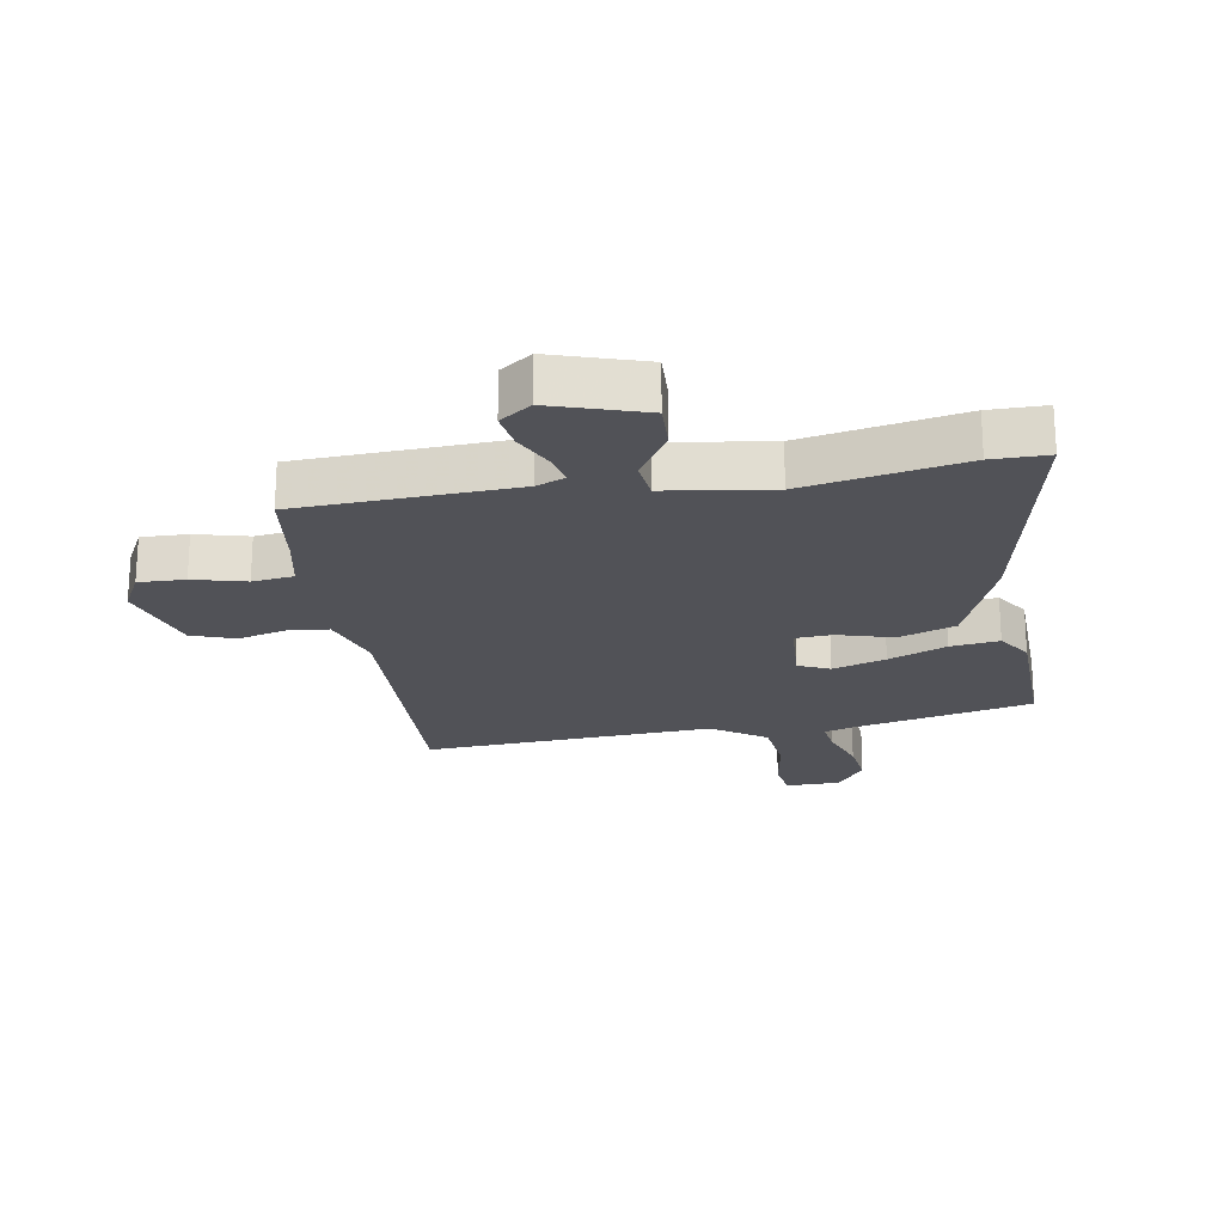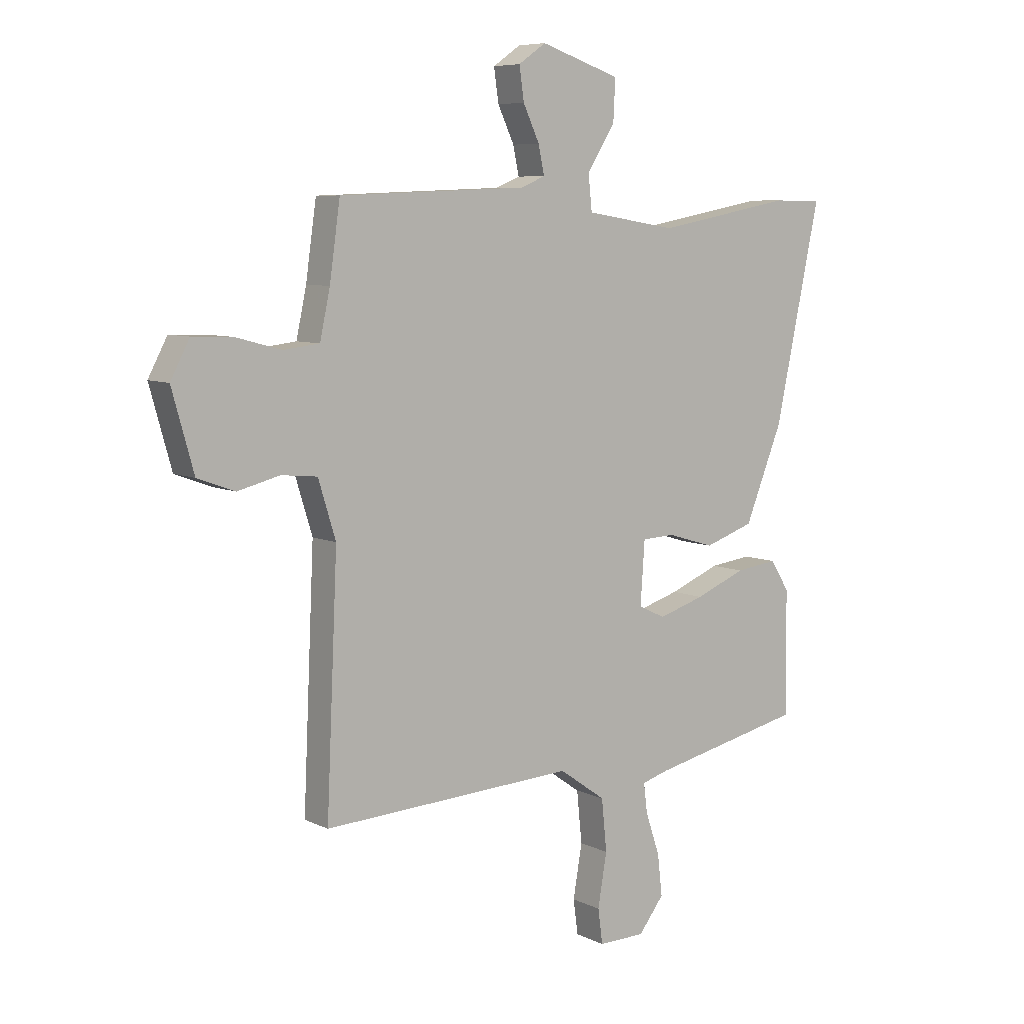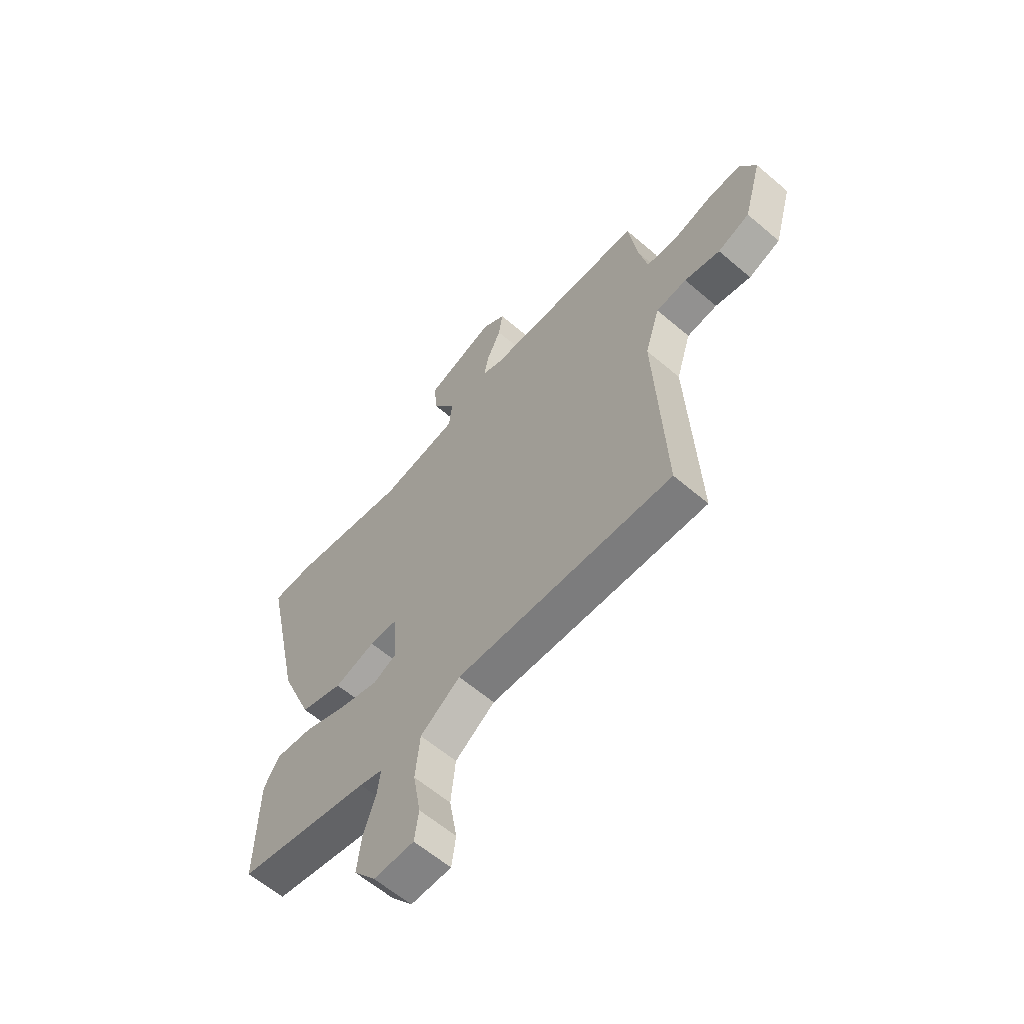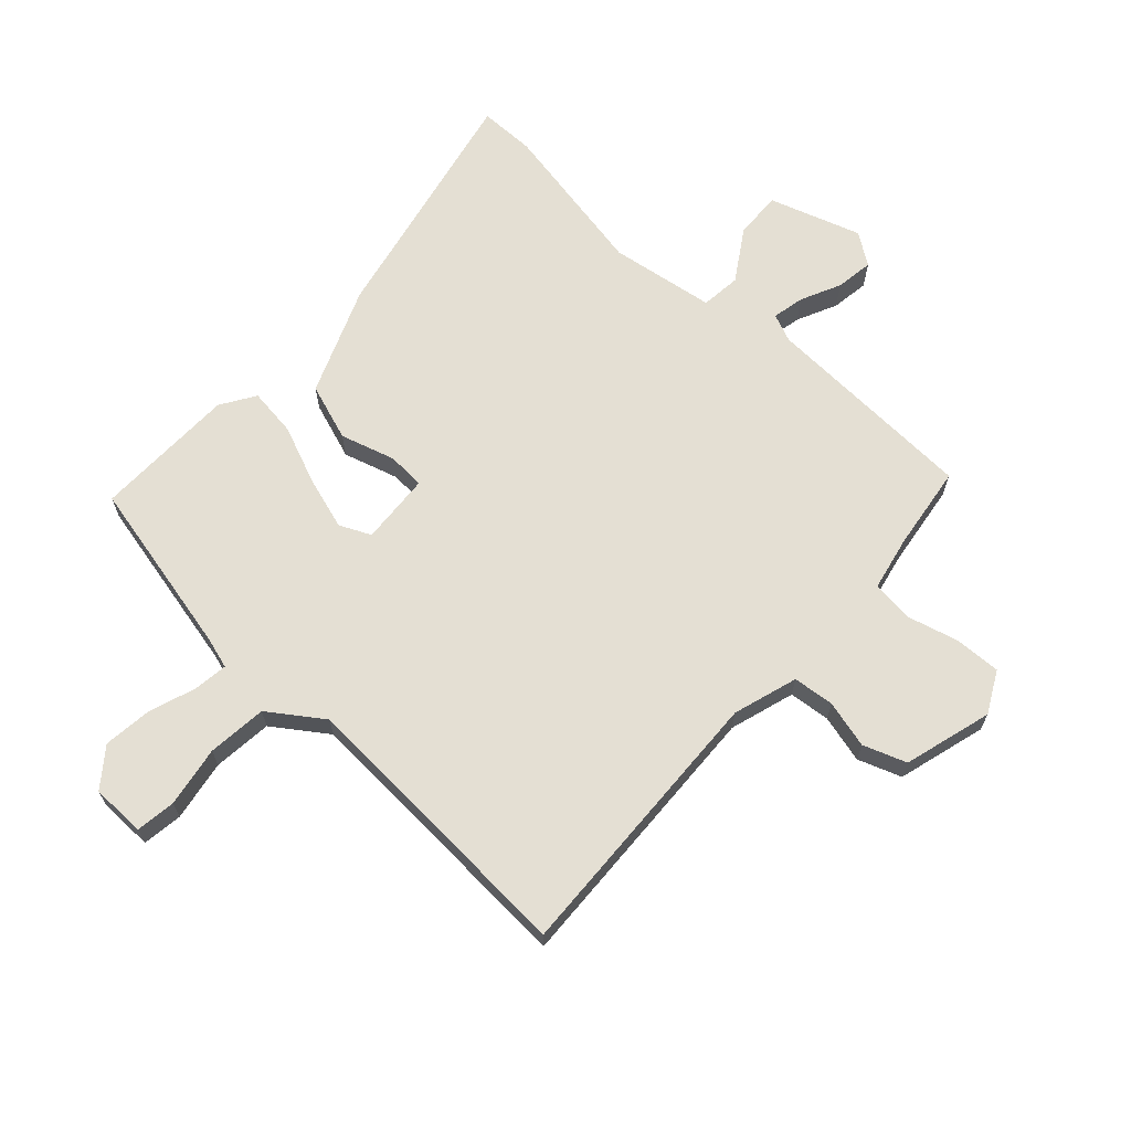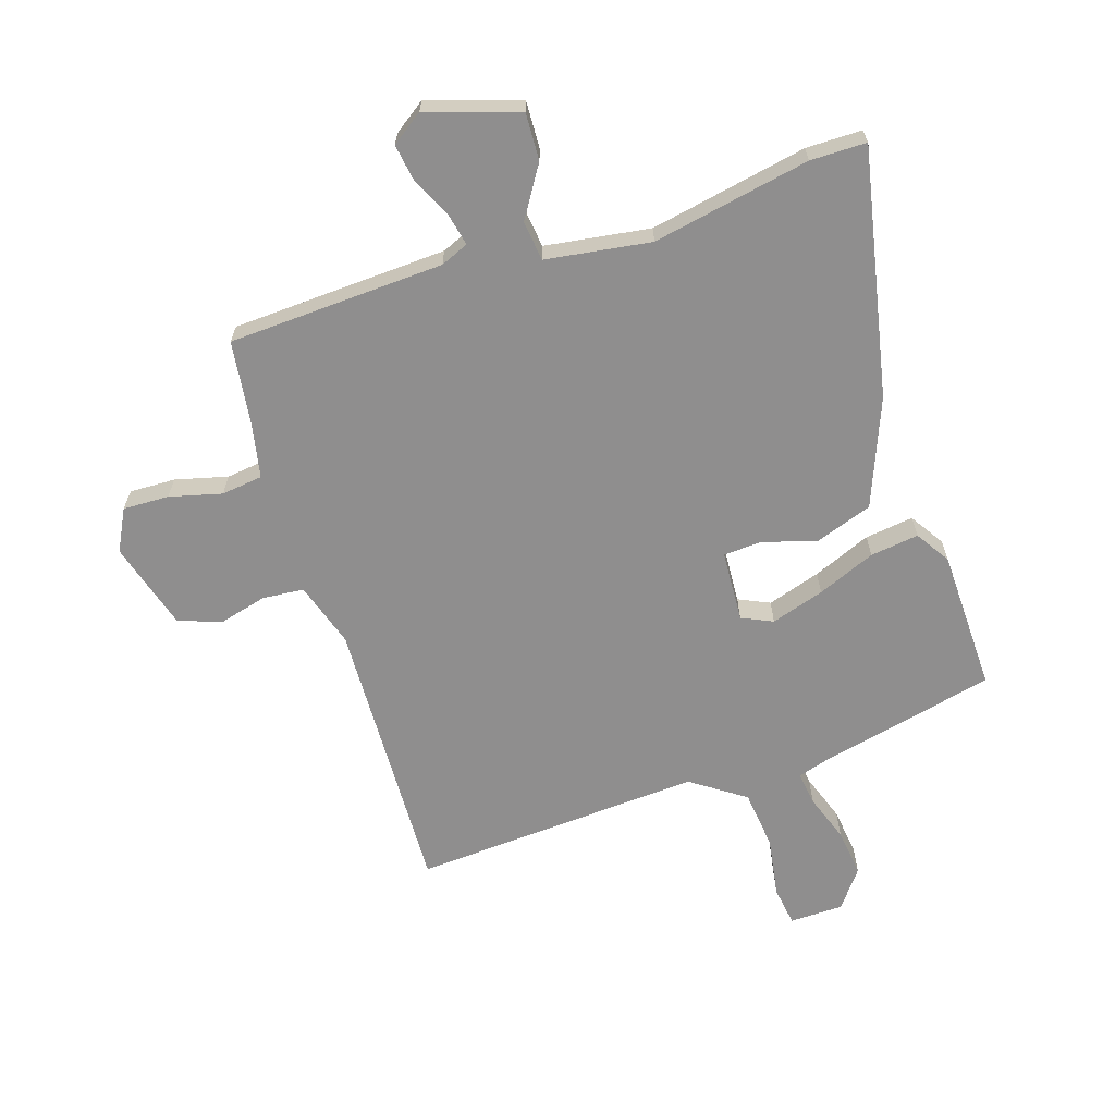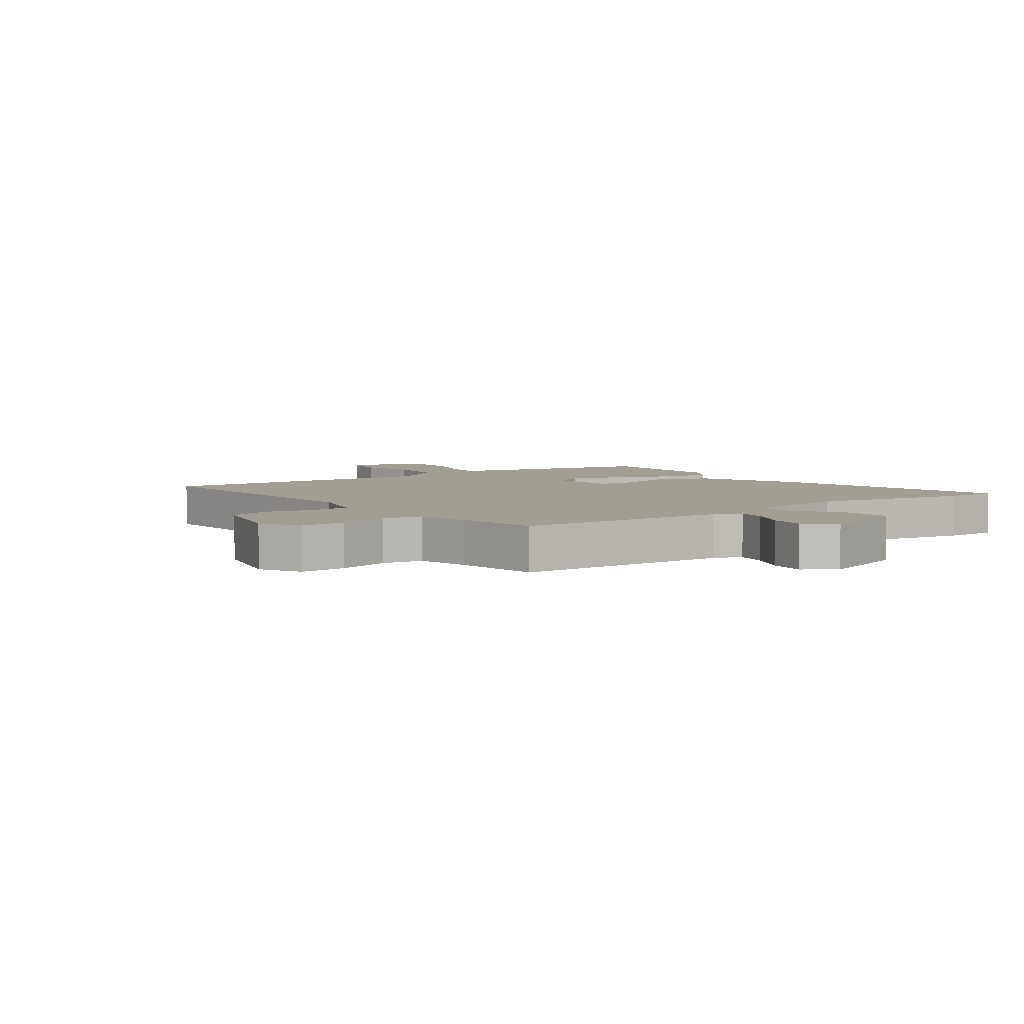
<metadata>
{"format":"obj","ext":"obj","renderer":"f3d","projection":"perspective","resolution":1024,"background":"white","views":[{"elev":-21.6,"azim":10.1,"up":"+Y"},{"elev":7.4,"azim":-36.9,"up":"+Z"},{"elev":-61.3,"azim":-131.0,"up":"+Z"},{"elev":66.8,"azim":-137.3,"up":"+Y"},{"elev":-65.0,"azim":18.4,"up":"+Y"},{"elev":5.0,"azim":-36.7,"up":"+Y"}]}
</metadata>
<code>
v -0.46 0.07 0.506
v -0.104 0.07 0.52
v -0.058 0.07 0.539
v -0.069 0.07 0.592
v -0.1 0.07 0.658
v -0.109 0.07 0.72
v -0.057 0.07 0.756
v 0.094 0.07 0.706
v 0.09 0.07 0.628
v 0.037 0.07 0.545
v 0.044 0.07 0.479
v 0.217 0.07 0.452
v 0.477 0.07 0.5
v 0.569 0.07 0.499
v 0.483 0.07 0.095
v 0.412 0.07 -0.081
v 0.318 0.07 -0.113
v 0.228 0.07 -0.086
v 0.166 0.07 -0.089
v 0.158 0.07 -0.207
v 0.209 0.07 -0.231
v 0.297 0.07 -0.204
v 0.393 0.07 -0.165
v 0.473 0.07 -0.155
v 0.509 0.07 -0.212
v 0.513 0.07 -0.447
v 0.22 0.07 -0.511
v 0.169 0.07 -0.526
v 0.176 0.07 -0.582
v 0.203 0.07 -0.661
v 0.212 0.07 -0.74
v 0.164 0.07 -0.802
v 0.075 0.07 -0.803
v 0.066 0.07 -0.737
v 0.083 0.07 -0.637
v 0.073 0.07 -0.539
v -0.015 0.07 -0.477
v -0.494 0.07 -0.502
v -0.473 0.07 -0.039
v -0.506 0.07 0.068
v -0.574 0.07 0.075
v -0.653 0.07 0.055
v -0.724 0.07 0.081
v -0.765 0.07 0.227
v -0.729 0.07 0.295
v -0.653 0.07 0.292
v -0.567 0.07 0.269
v -0.499 0.07 0.277
v -0.48 0.07 0.366
v -0.46 0 0.506
v -0.104 0 0.52
v -0.058 0 0.539
v -0.069 0 0.592
v -0.1 0 0.658
v -0.109 0 0.72
v -0.057 0 0.756
v 0.094 0 0.706
v 0.09 0 0.628
v 0.037 0 0.545
v 0.044 0 0.479
v 0.217 0 0.452
v 0.477 0 0.5
v 0.569 0 0.499
v 0.483 0 0.095
v 0.412 0 -0.081
v 0.318 0 -0.113
v 0.228 0 -0.086
v 0.166 0 -0.089
v 0.158 0 -0.207
v 0.209 0 -0.231
v 0.297 0 -0.204
v 0.393 0 -0.165
v 0.473 0 -0.155
v 0.509 0 -0.212
v 0.513 0 -0.447
v 0.22 0 -0.511
v 0.169 0 -0.526
v 0.176 0 -0.582
v 0.203 0 -0.661
v 0.212 0 -0.74
v 0.164 0 -0.802
v 0.075 0 -0.803
v 0.066 0 -0.737
v 0.083 0 -0.637
v 0.073 0 -0.539
v -0.015 0 -0.477
v -0.494 0 -0.502
v -0.473 0 -0.039
v -0.506 0 0.068
v -0.574 0 0.075
v -0.653 0 0.055
v -0.724 0 0.081
v -0.765 0 0.227
v -0.729 0 0.295
v -0.653 0 0.292
v -0.567 0 0.269
v -0.499 0 0.277
v -0.48 0 0.366
f 44 45 46 47
f 44 47 48
f 41 42 43 44
f 40 41 44 48
f 39 40 48 49
f 37 38 39
f 36 37 39 49
f 32 33 34 35
f 32 35 36
f 29 30 31 32
f 28 29 32 36
f 27 28 36 49
f 22 23 24 25
f 21 22 25 26
f 20 21 26 27
f 15 16 17 18
f 15 18 19
f 12 13 14 15
f 11 12 15 19
f 7 8 9 10
f 7 10 11
f 4 5 6 7
f 3 4 7 11
f 2 3 11 19
f 20 27 49 1
f 1 2 19 20
f 96 95 94 93
f 97 96 93
f 93 92 91 90
f 97 93 90 89
f 98 97 89 88
f 88 87 86
f 98 88 86 85
f 84 83 82 81
f 85 84 81
f 81 80 79 78
f 85 81 78 77
f 98 85 77 76
f 74 73 72 71
f 75 74 71 70
f 76 75 70 69
f 67 66 65 64
f 68 67 64
f 64 63 62 61
f 68 64 61 60
f 59 58 57 56
f 60 59 56
f 56 55 54 53
f 60 56 53 52
f 68 60 52 51
f 50 98 76 69
f 69 68 51 50
f 1 50 51 2
f 2 51 52 3
f 3 52 53 4
f 4 53 54 5
f 5 54 55 6
f 6 55 56 7
f 7 56 57 8
f 8 57 58 9
f 9 58 59 10
f 10 59 60 11
f 11 60 61 12
f 12 61 62 13
f 13 62 63 14
f 14 63 64 15
f 15 64 65 16
f 16 65 66 17
f 17 66 67 18
f 18 67 68 19
f 19 68 69 20
f 20 69 70 21
f 21 70 71 22
f 22 71 72 23
f 23 72 73 24
f 24 73 74 25
f 25 74 75 26
f 26 75 76 27
f 27 76 77 28
f 28 77 78 29
f 29 78 79 30
f 30 79 80 31
f 31 80 81 32
f 32 81 82 33
f 33 82 83 34
f 34 83 84 35
f 35 84 85 36
f 36 85 86 37
f 37 86 87 38
f 38 87 88 39
f 39 88 89 40
f 40 89 90 41
f 41 90 91 42
f 42 91 92 43
f 43 92 93 44
f 44 93 94 45
f 45 94 95 46
f 46 95 96 47
f 47 96 97 48
f 48 97 98 49
f 49 98 50 1

</code>
